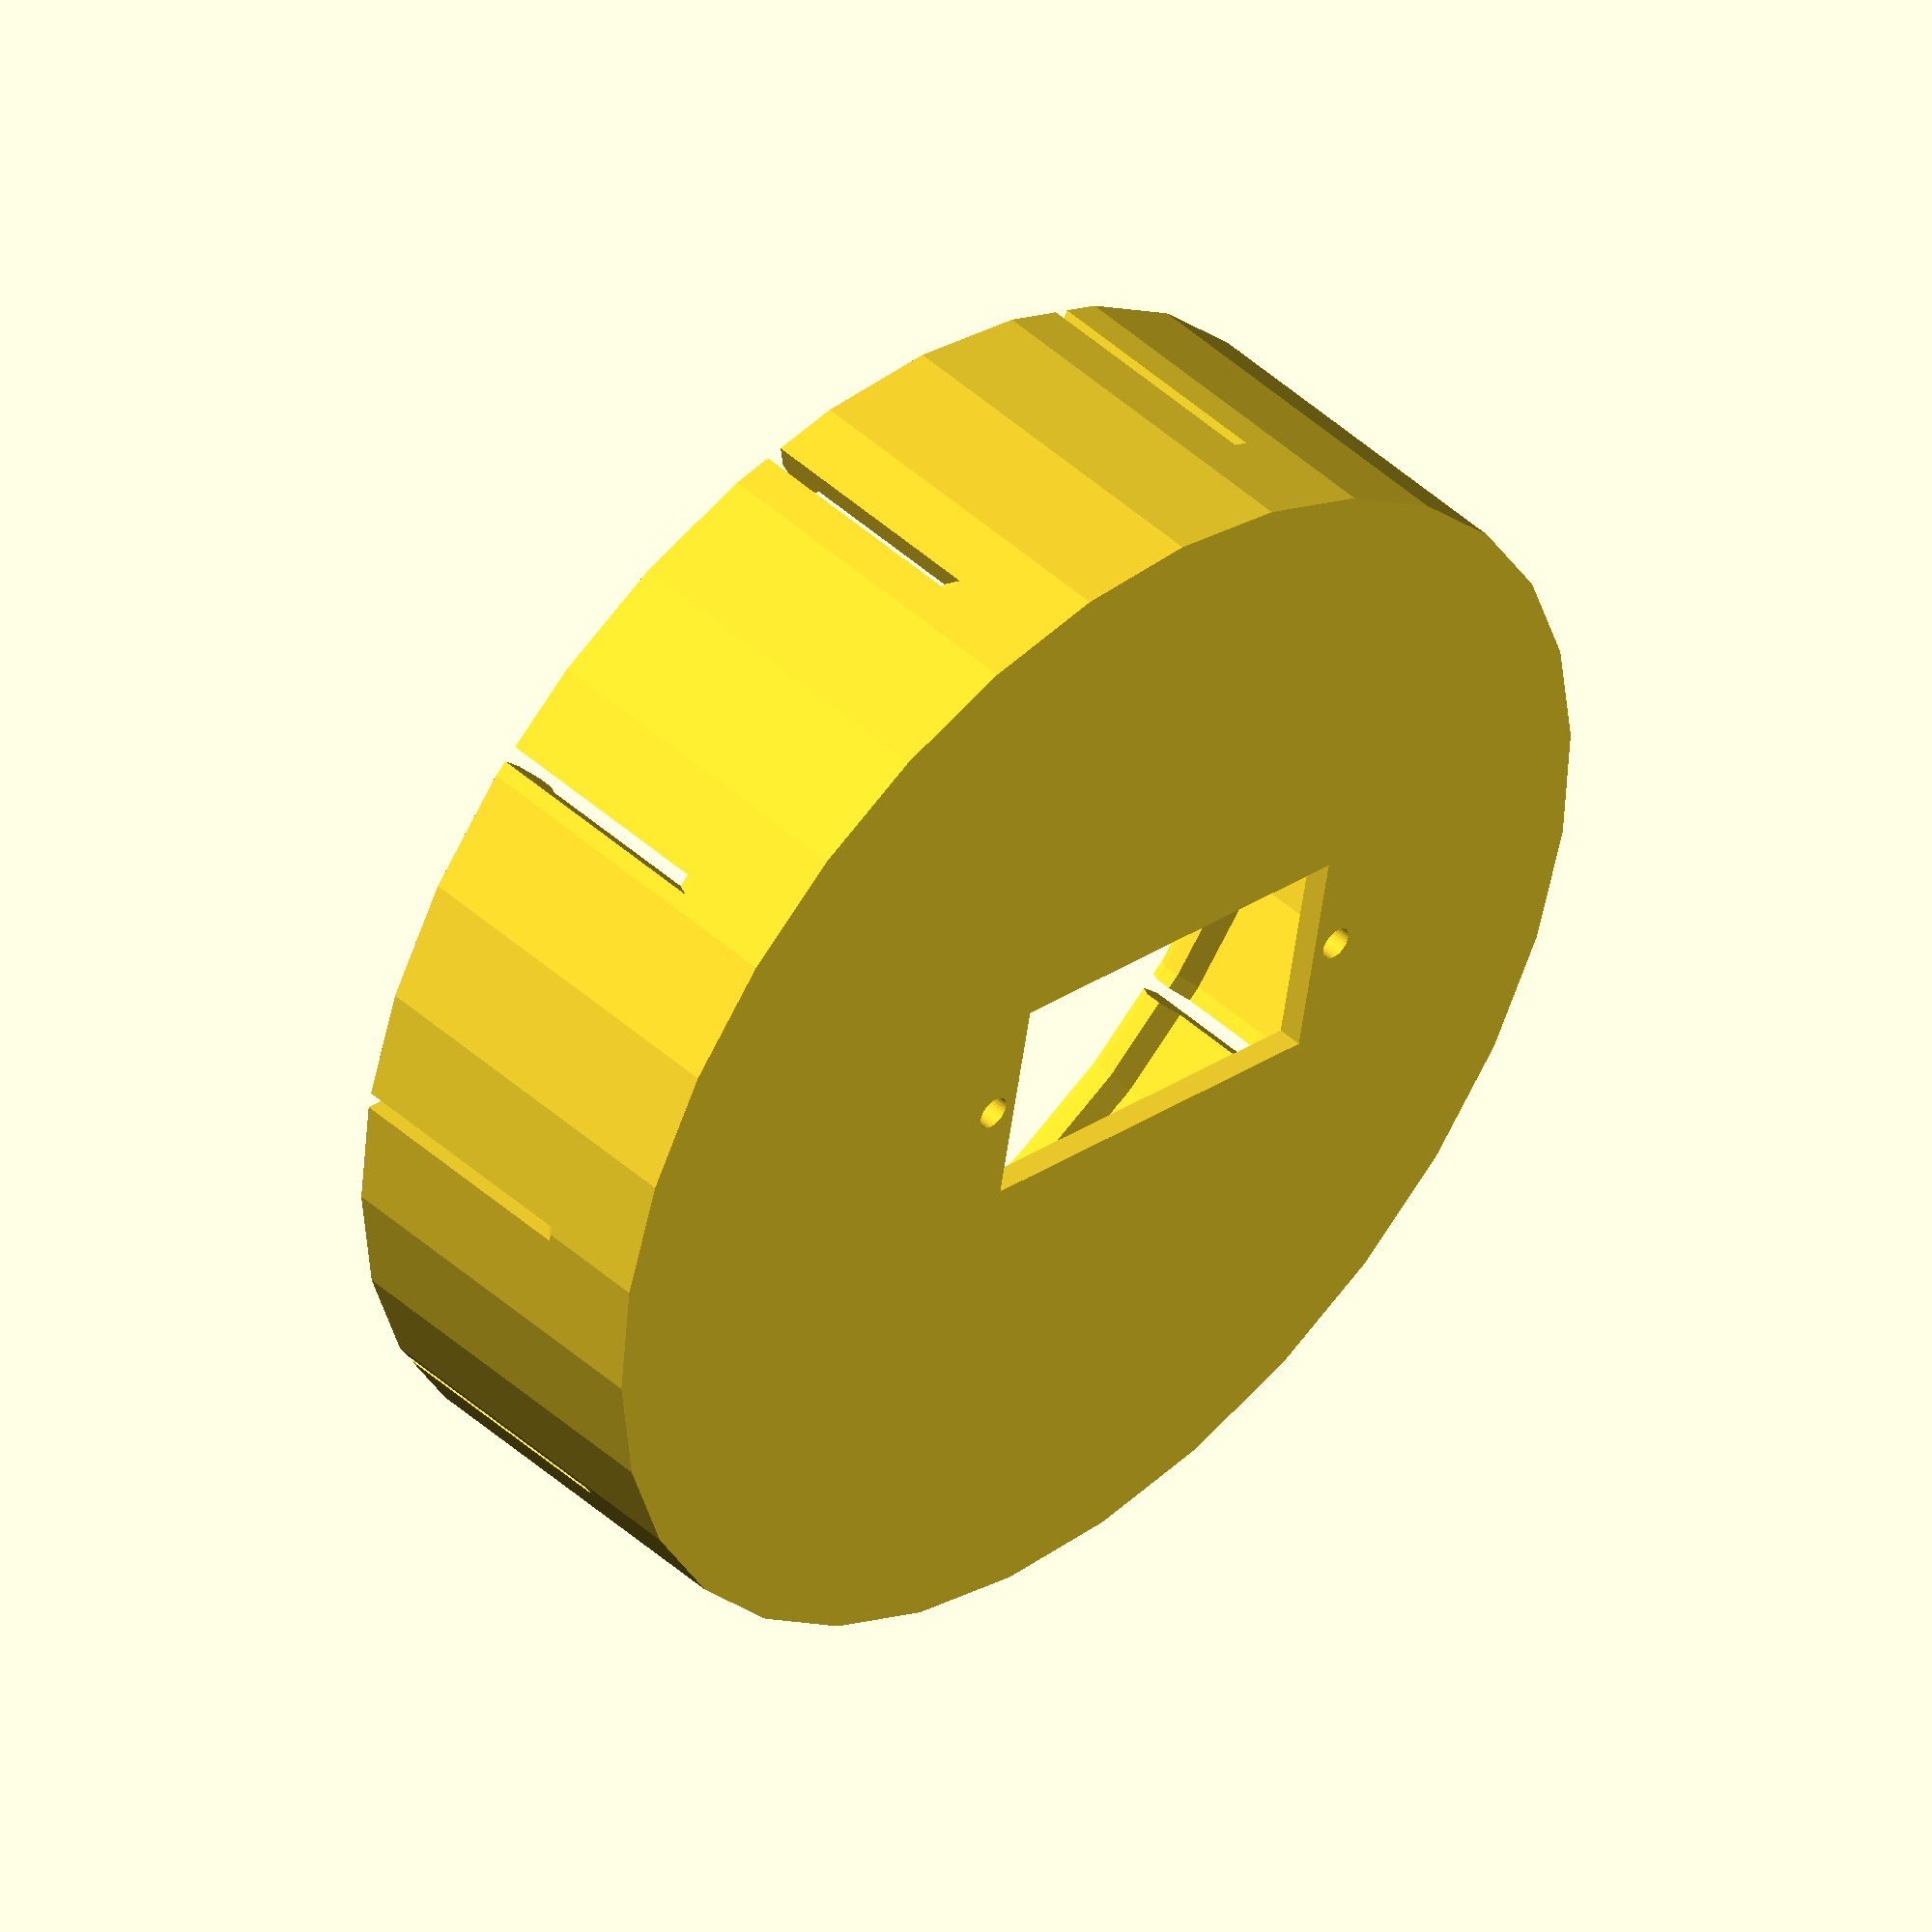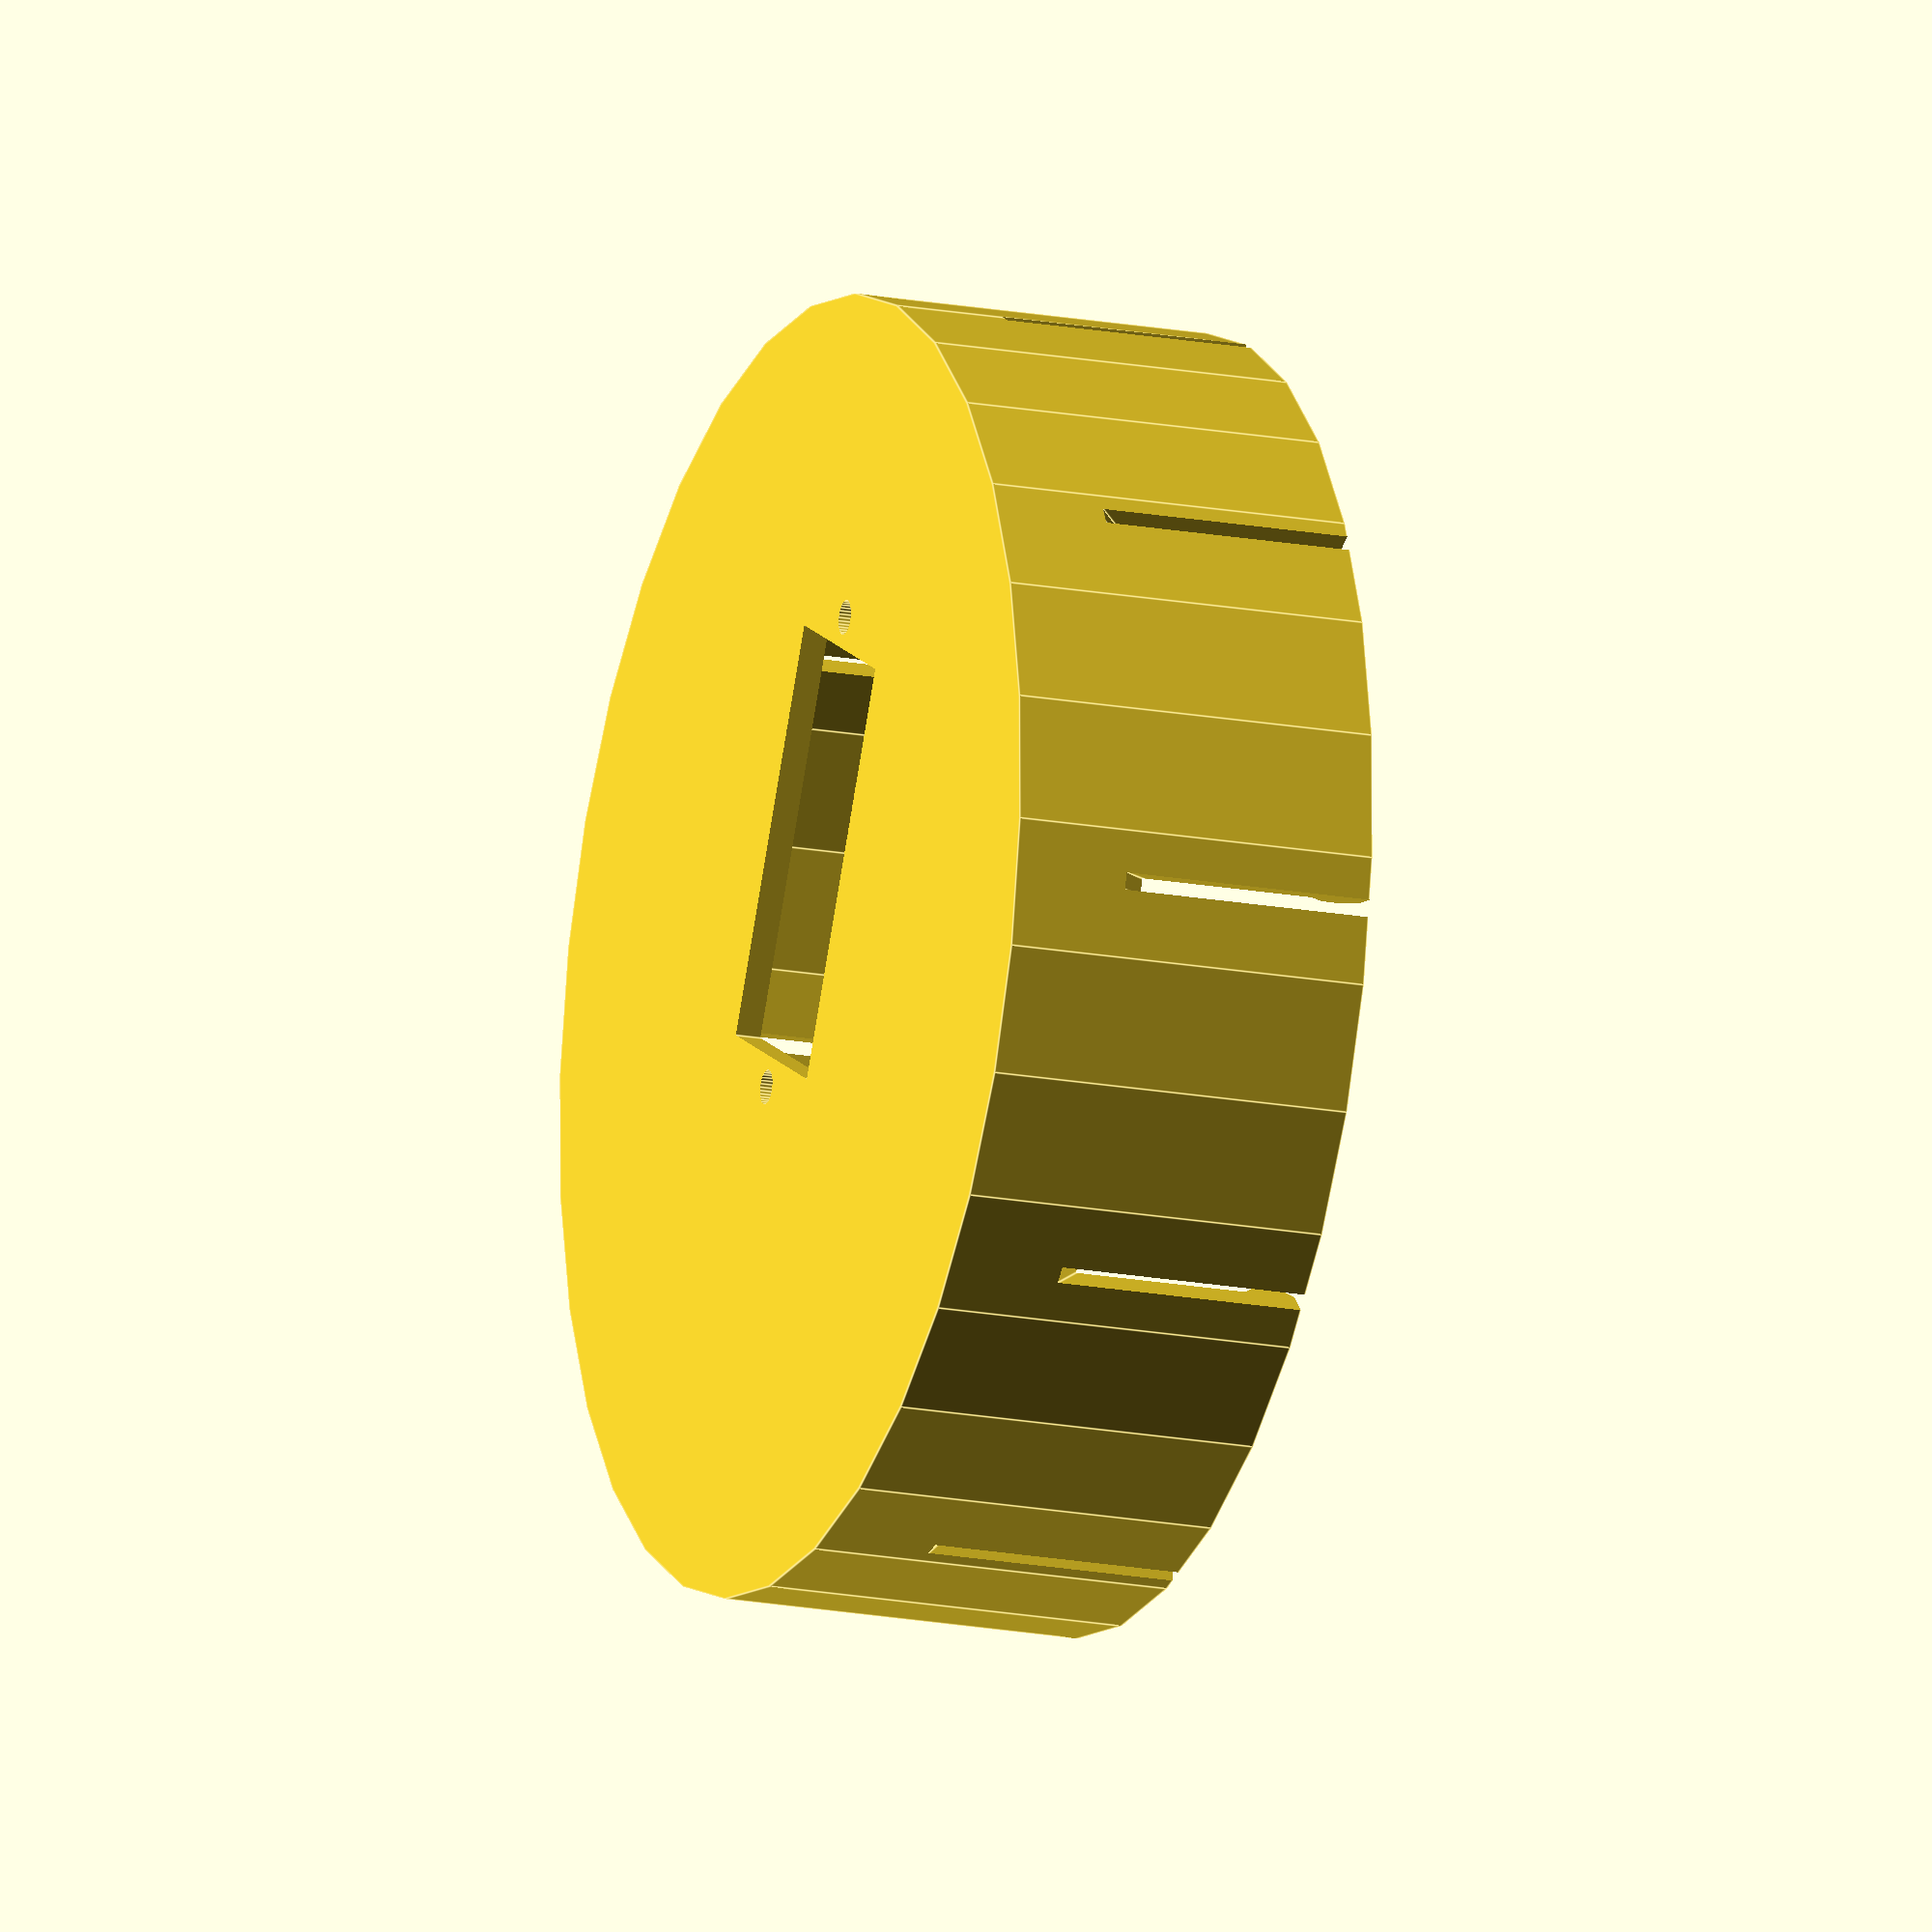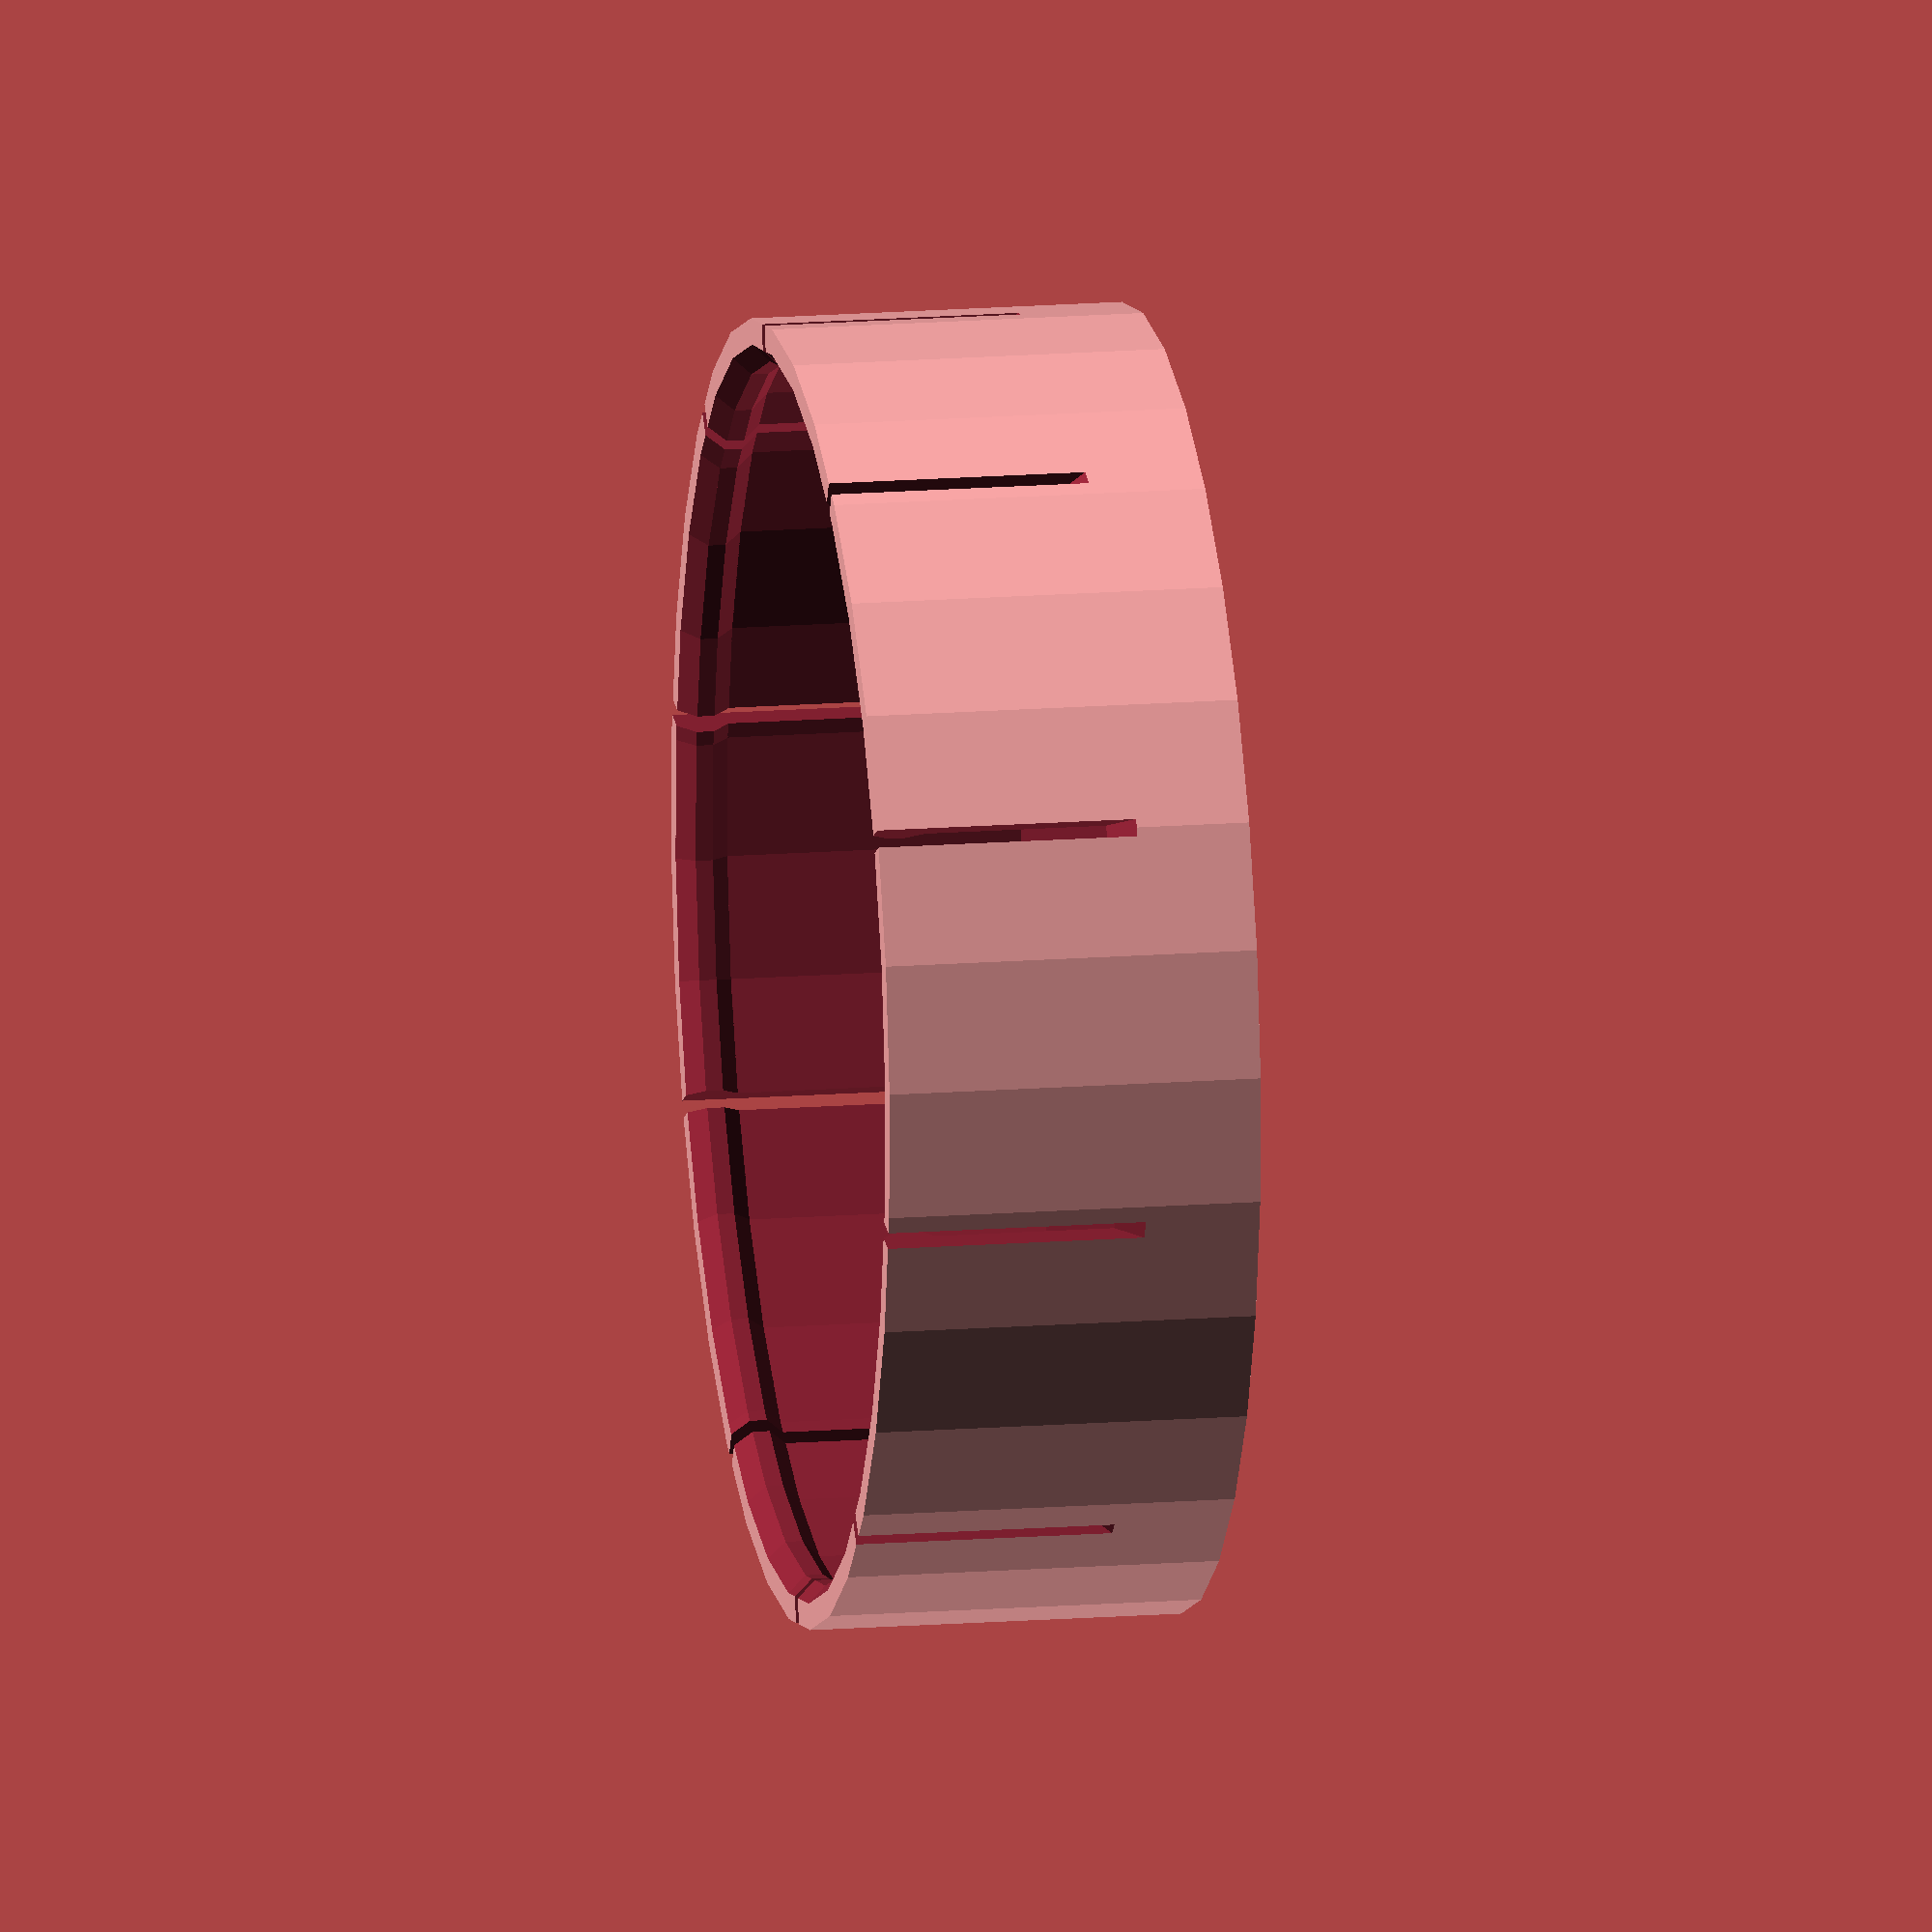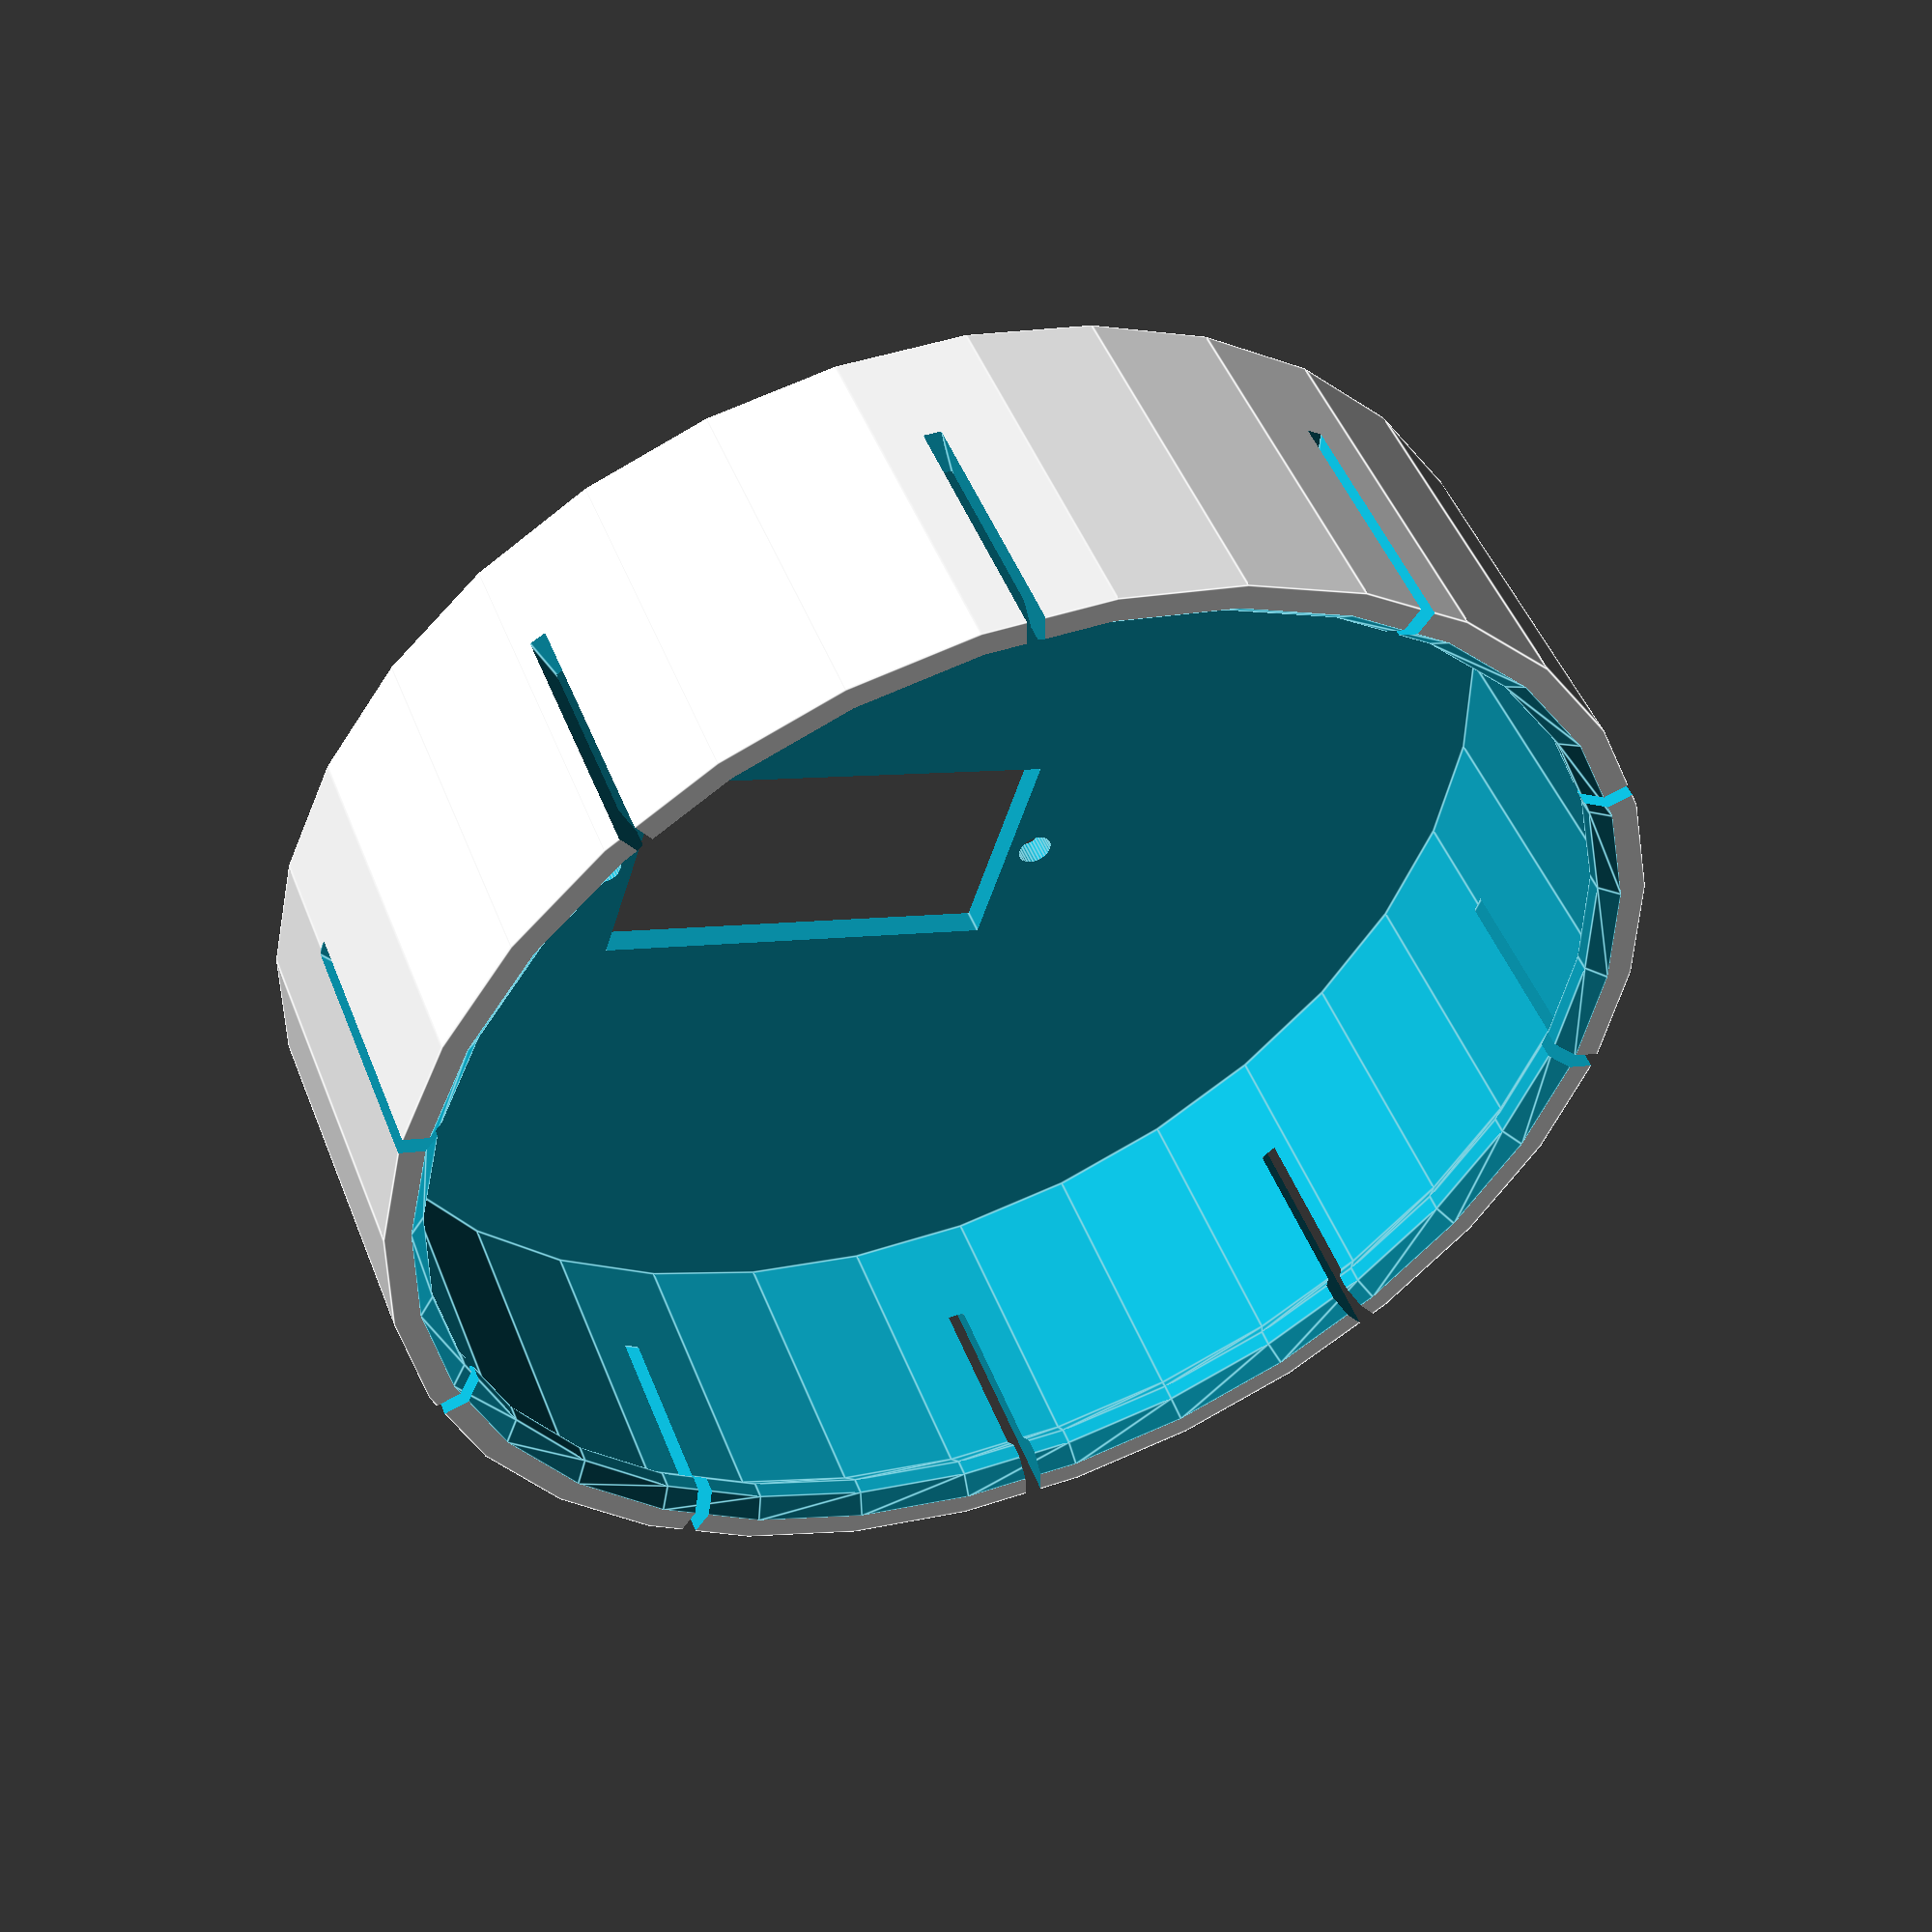
<openscad>
$fn= $preview ? 32 : 128;
part="Cap"; //[Cap,Rod,OPTIONAL_servo_gauge,all]
outer_diameter= 72;
outer_depth=20;
extra_lip_width=1;
extra_lip_height=3;
rod_diameter=11;
distance_to_coupling=73;
coupling_length=20;
coupling_width=3;
parts_thickness=1.5;
cutouts=10;
cut_width=1;
cut_depth=15;
servo_offset=7;
servo_mount=5.5;
module quarter_rotation(width=10,height=10) {
  intersection() {
    linear_extrude(height = height, convexity = 10, twist = 90, slices = 20, $fn = 16) {
      intersection() {
        circle(d=width);
        translate([-width/2,0])square([width/2,width/2]);
      }
    }
    cube([width/2,width/2,height]);
  }
}
module four_quarters(width,height){
quarter_rotation(width,height);
mirror([1,0,0])quarter_rotation(width,height);
mirror([0,1,0]){
  quarter_rotation(width,height);
mirror([1,0,0])quarter_rotation(width,height);}
}
module cap() {
  difference() {
    cylinder(d=outer_diameter+2*parts_thickness,h=outer_depth+parts_thickness);
    translate([0,0,parts_thickness])cylinder(d=outer_diameter,h=outer_depth-extra_lip_height+0.01);
    translate([0,0,parts_thickness+outer_depth-extra_lip_height])cylinder(d1=outer_diameter,d2=outer_diameter-2*extra_lip_width,h=extra_lip_height/3+0.01);
    translate([0,0,parts_thickness+outer_depth-2*extra_lip_height/3])cylinder(d=outer_diameter-2*extra_lip_width,h=extra_lip_height/3+0.01);
    translate([0,0,parts_thickness+outer_depth-extra_lip_height/3])cylinder(d1=outer_diameter-2*extra_lip_width,d2=outer_diameter,h=extra_lip_height/3+0.01);
    for (a=[0:360/cutouts:360-360/cutouts])rotate([0,0,a])translate([0,outer_diameter/2+parts_thickness,outer_depth+parts_thickness])rotate([45,0,0])cube([cut_width,cut_depth*sqrt(2),cut_depth*sqrt(2)],center=true);
      translate([0,5.5,parts_thickness/2]){
        cube([13,24,parts_thickness+2],center=true);
        translate([0,27.5/2,0])cylinder(h=parts_thickness+2,d=2,center=true);
        translate([0,-27.5/2,0])cylinder(h=parts_thickness+2,d=2,center=true);
      }
  }
}
module rod() {
    difference() {
    cylinder(d=rod_diameter,h=distance_to_coupling+coupling_length-servo_offset-0.01);
    translate([0,0,4])cylinder(d=rod_diameter-2*parts_thickness,h=distance_to_coupling+coupling_length);
    hull(){translate([0,0,distance_to_coupling-servo_offset])rotate([90,0,0])cylinder(d=coupling_width,h=2+rod_diameter,center=true);
    translate([0,0,distance_to_coupling+coupling_length+2-servo_offset])rotate([90,0,0])cylinder(d=coupling_width,h=2+rod_diameter,center=true);}
    translate([0,0,distance_to_coupling+coupling_length/2-servo_offset])four_quarters(rod_diameter+2,coupling_length/2);
    translate([0,0,-1])cylinder(d=servo_mount,h=4);
    translate([0,0,0])cylinder(d=3,h=5);
    }
  }
if (part=="Cap") {
  cap();
  }
  if (part=="Rod") {
  rod();
  }
  if (part=="OPTIONAL_servo_gauge") {
    difference() {
      translate([0,0,2.5])cube([70,10,5],center=true);
      for (i=[-3:1:3]) {
        translate([i*10,0,2])cylinder(d=5+i*0.25,h=4);
        translate([i*10,0,-1])cylinder(d=3,h=7);
        translate([i*10,-5,2.5])rotate([90,0,0])linear_extrude(2,center=true)text(str(5+i*0.25),size=2,halign="center",valign="center",font="OPTIEdgarBold\\-Extended:style=Bold");
      }
    }
  }
</openscad>
<views>
elev=135.0 azim=79.5 roll=43.7 proj=o view=wireframe
elev=197.5 azim=152.4 roll=290.6 proj=o view=edges
elev=164.8 azim=63.1 roll=99.6 proj=o view=solid
elev=131.8 azim=107.5 roll=200.8 proj=p view=edges
</views>
